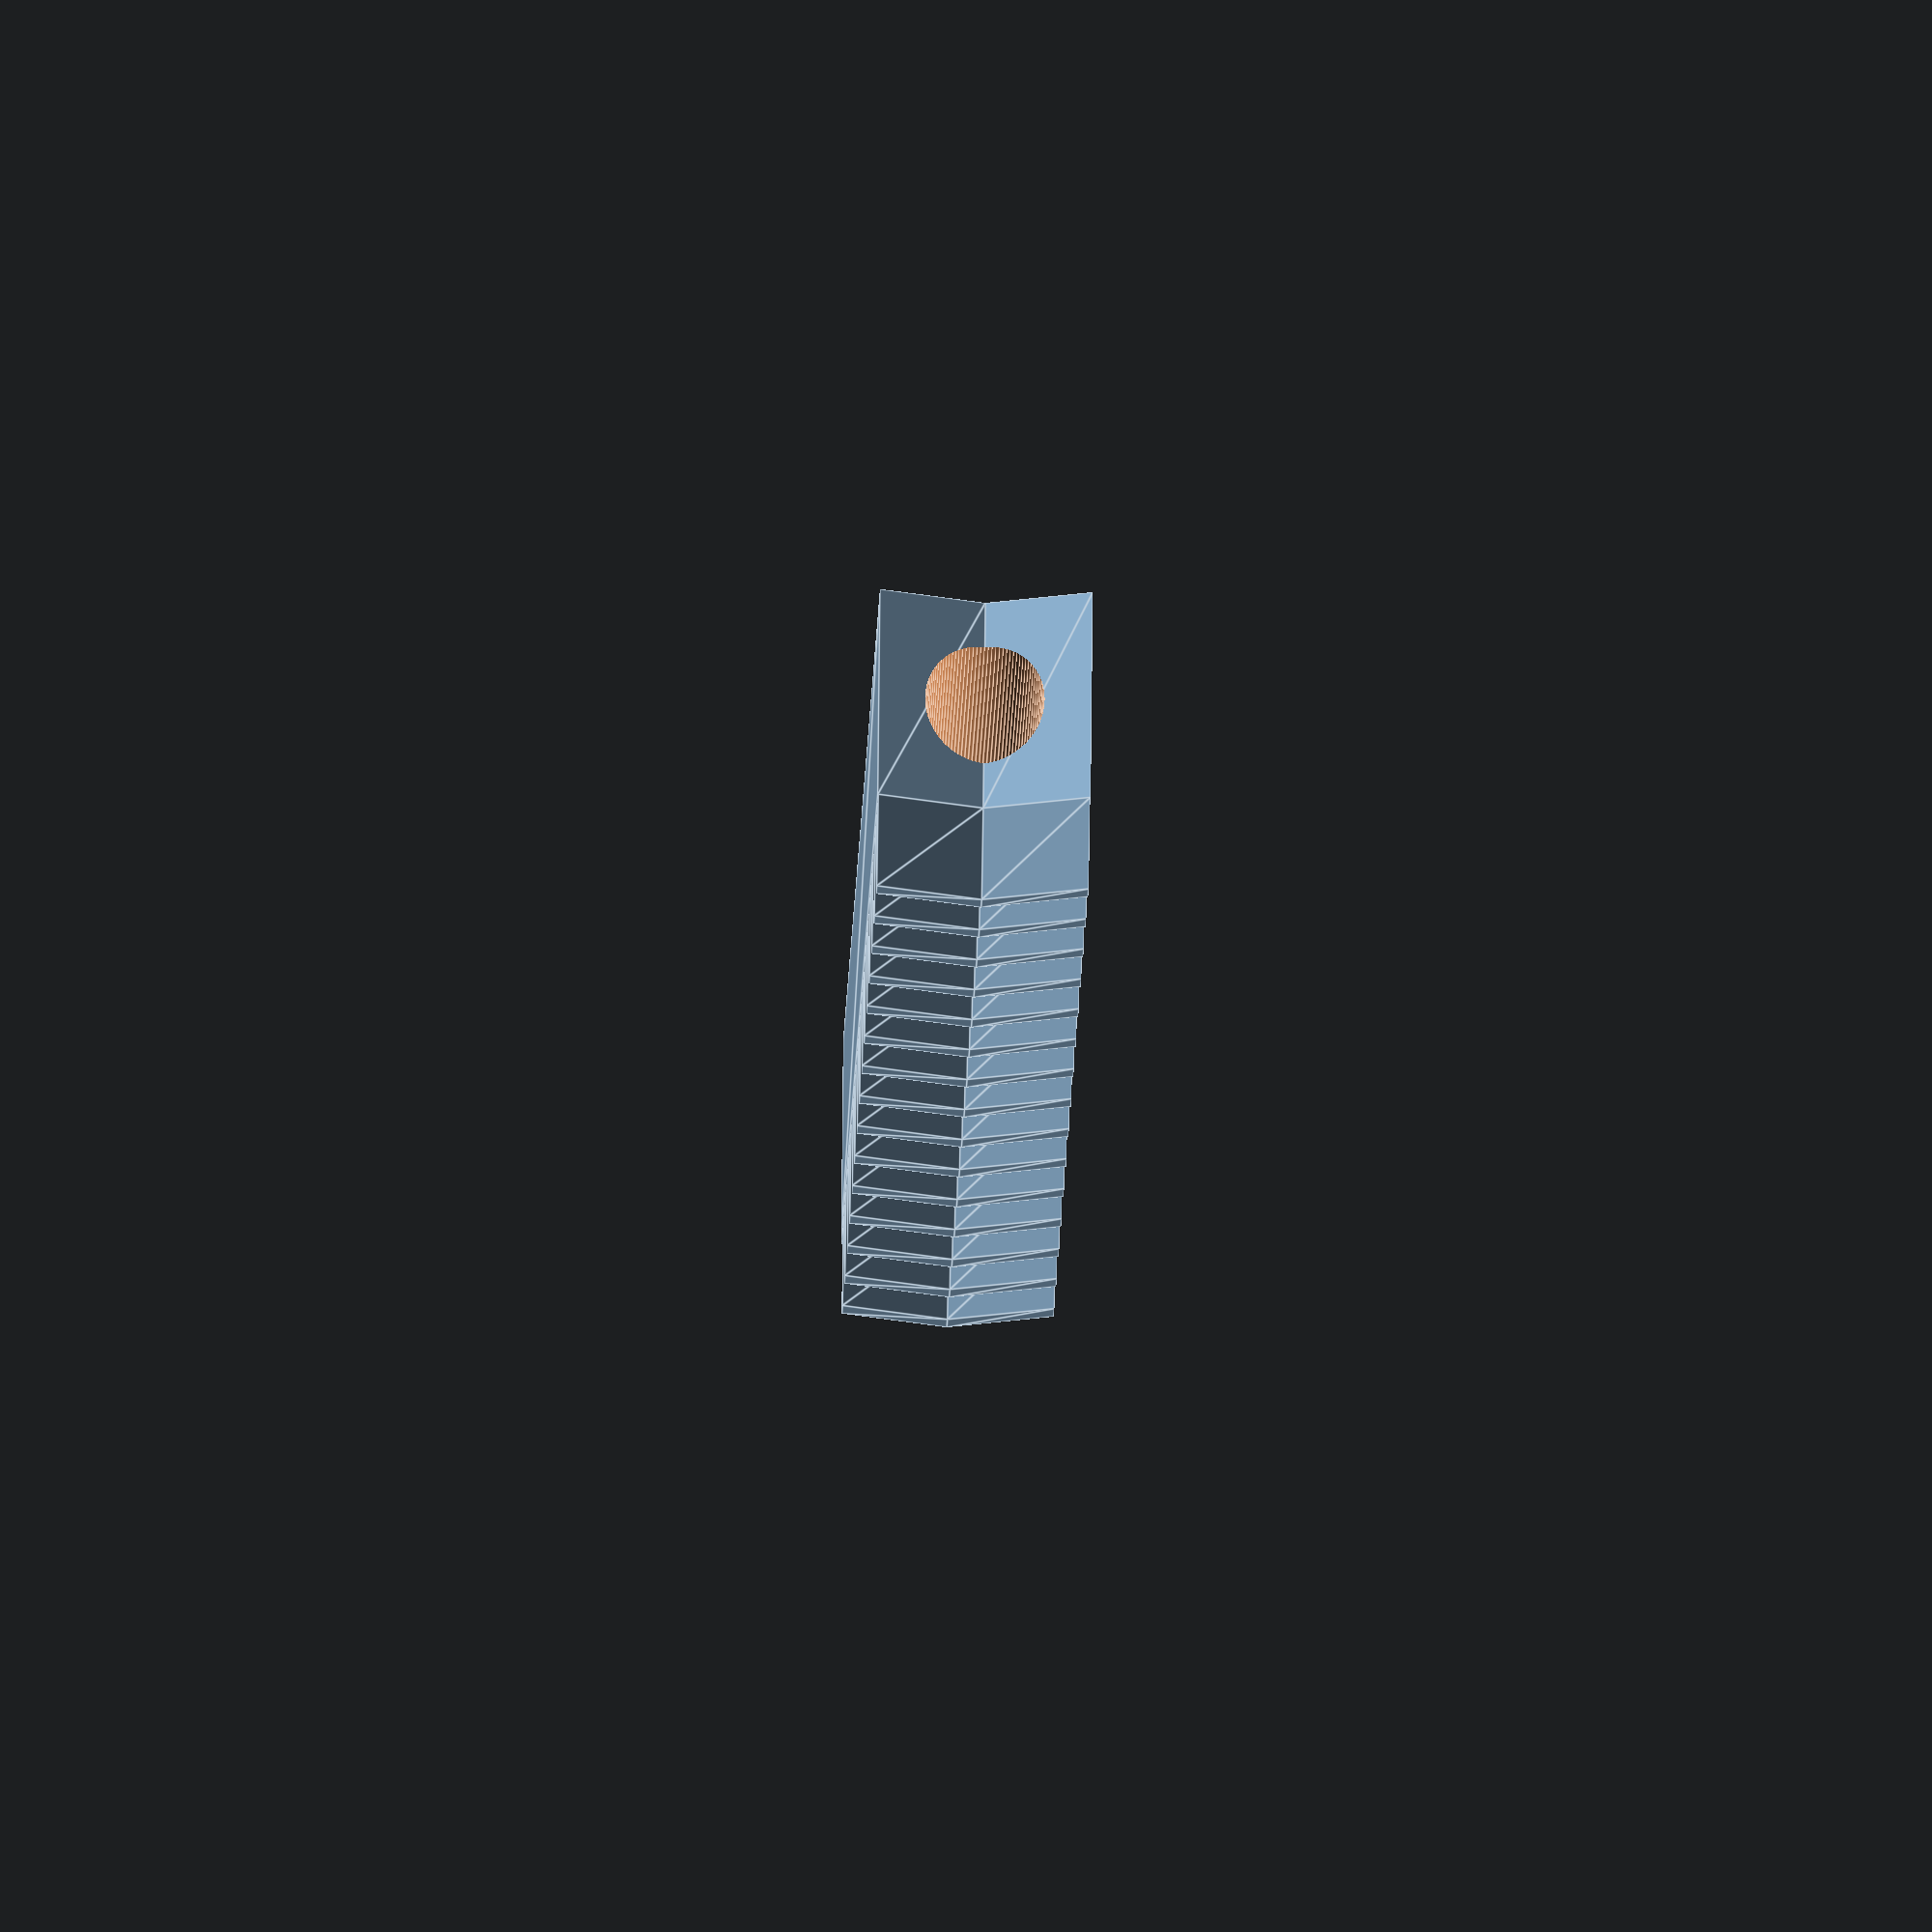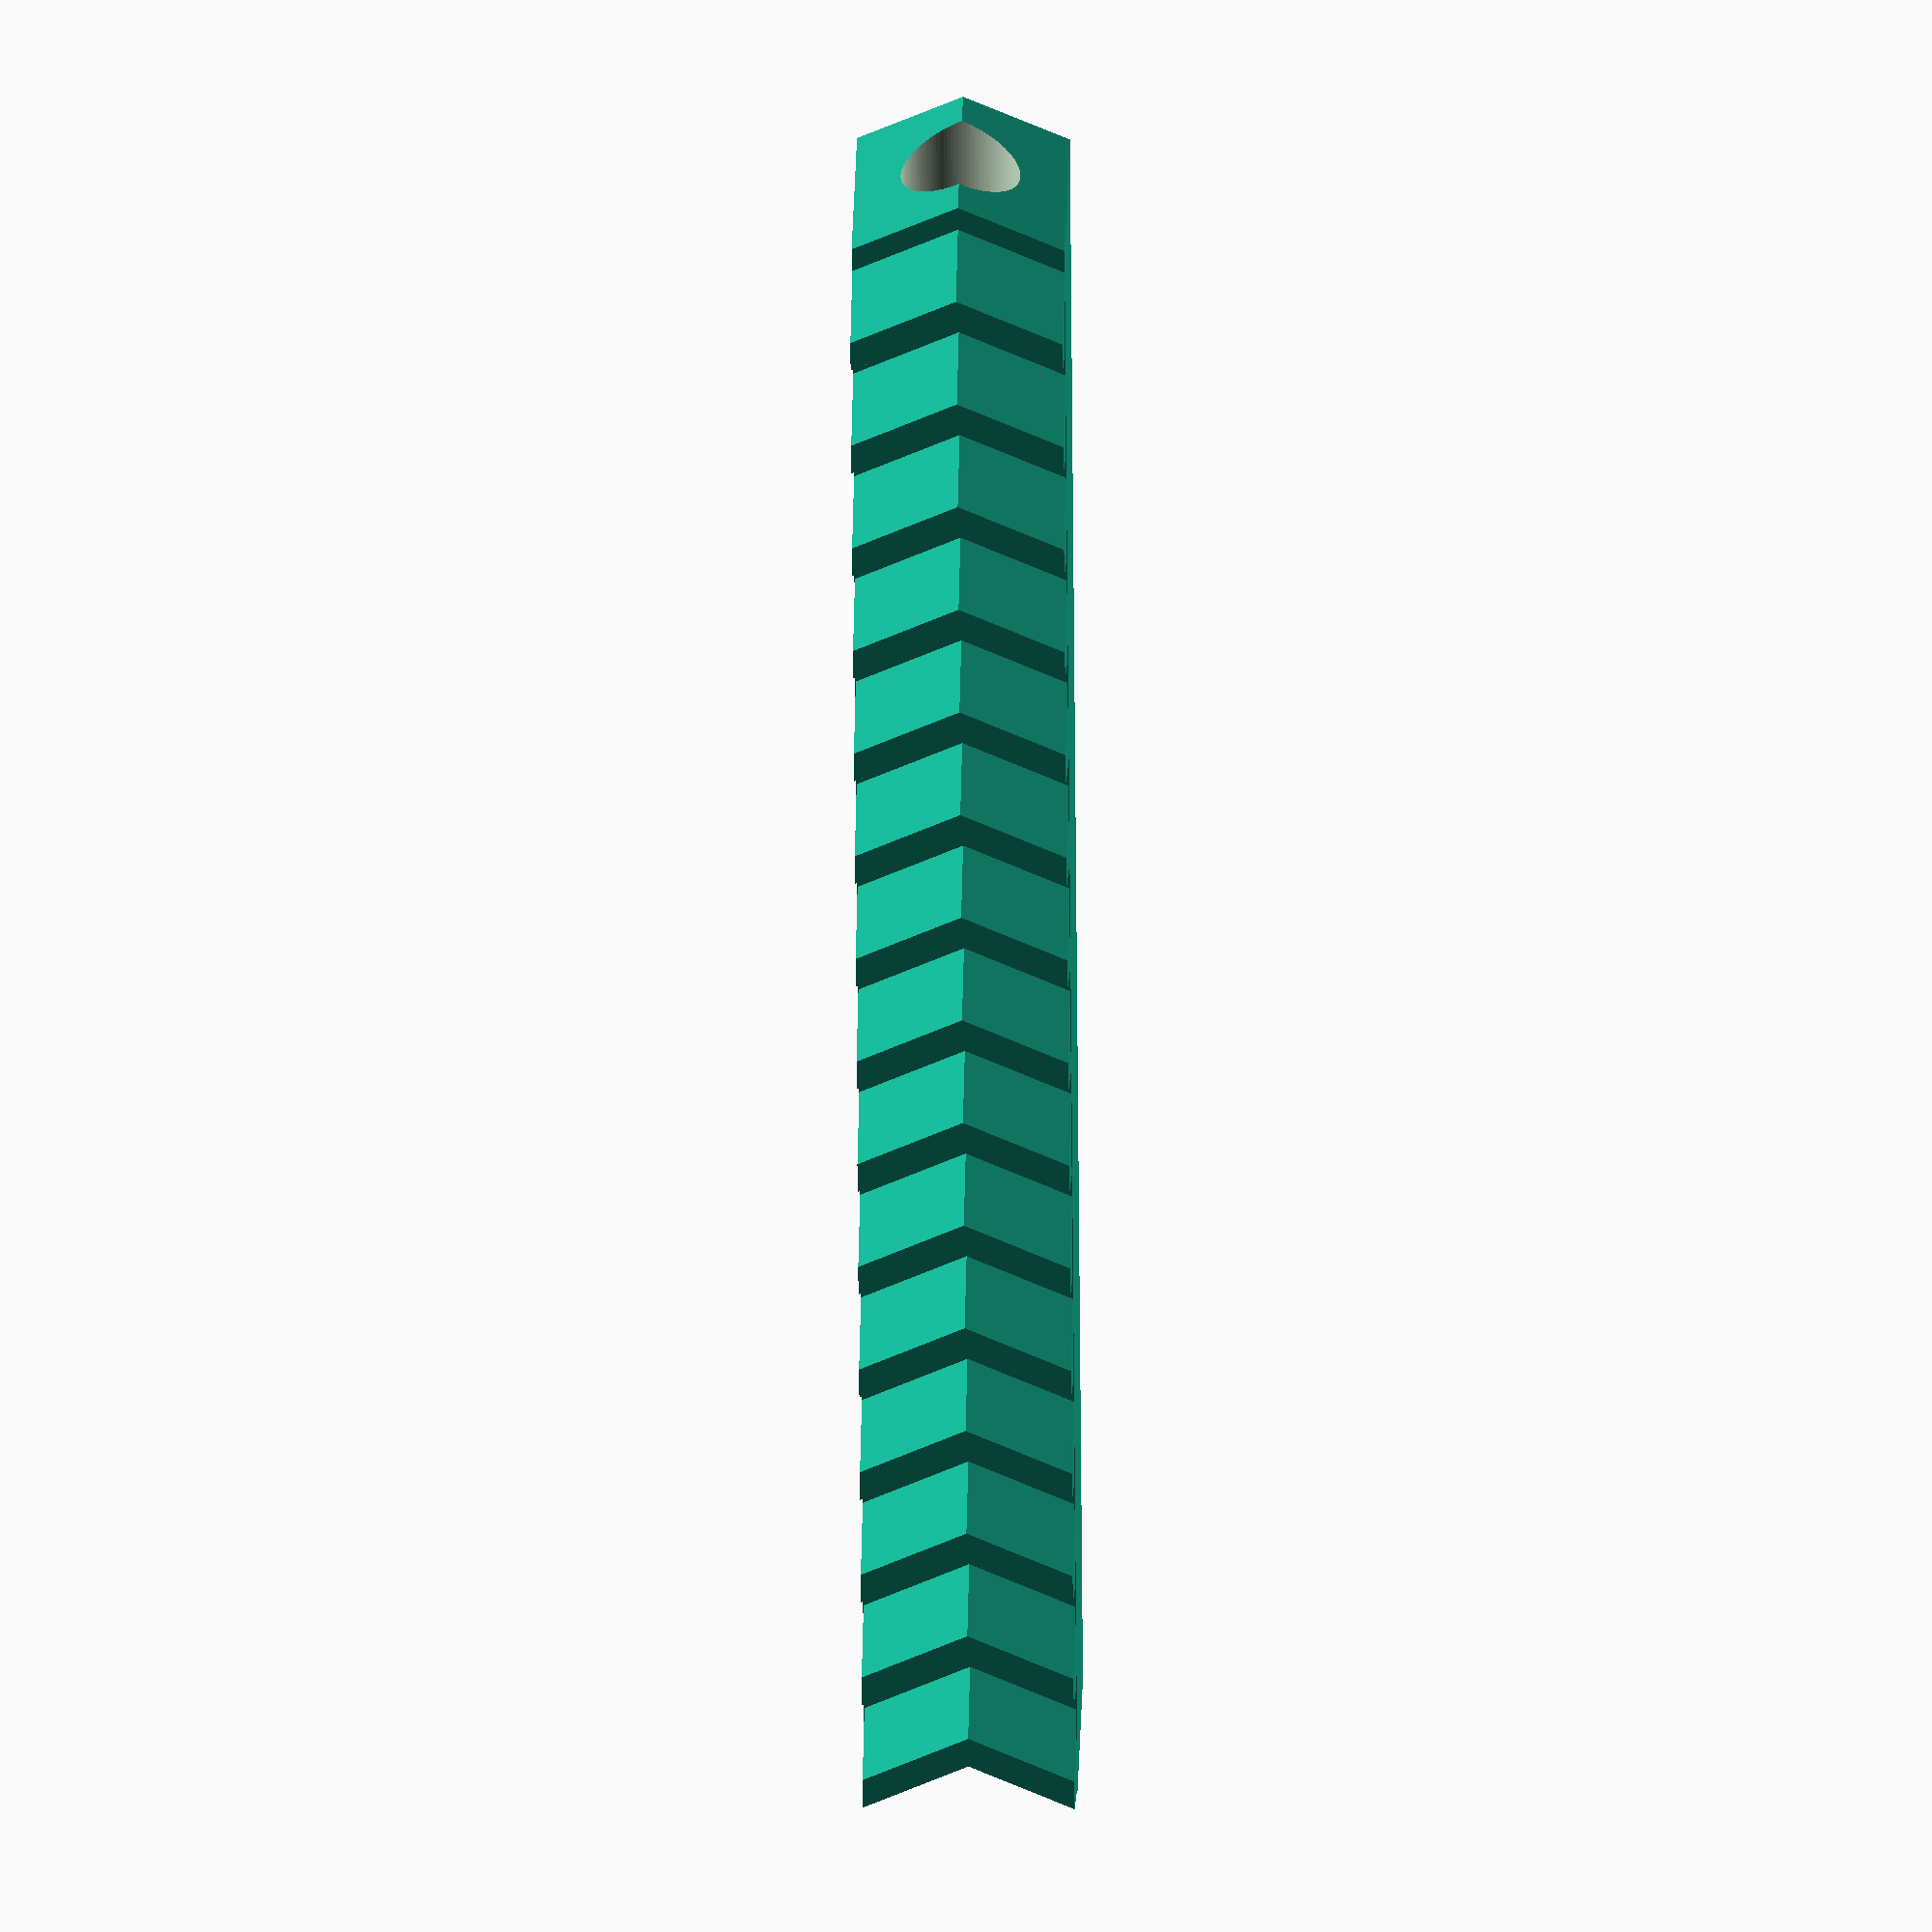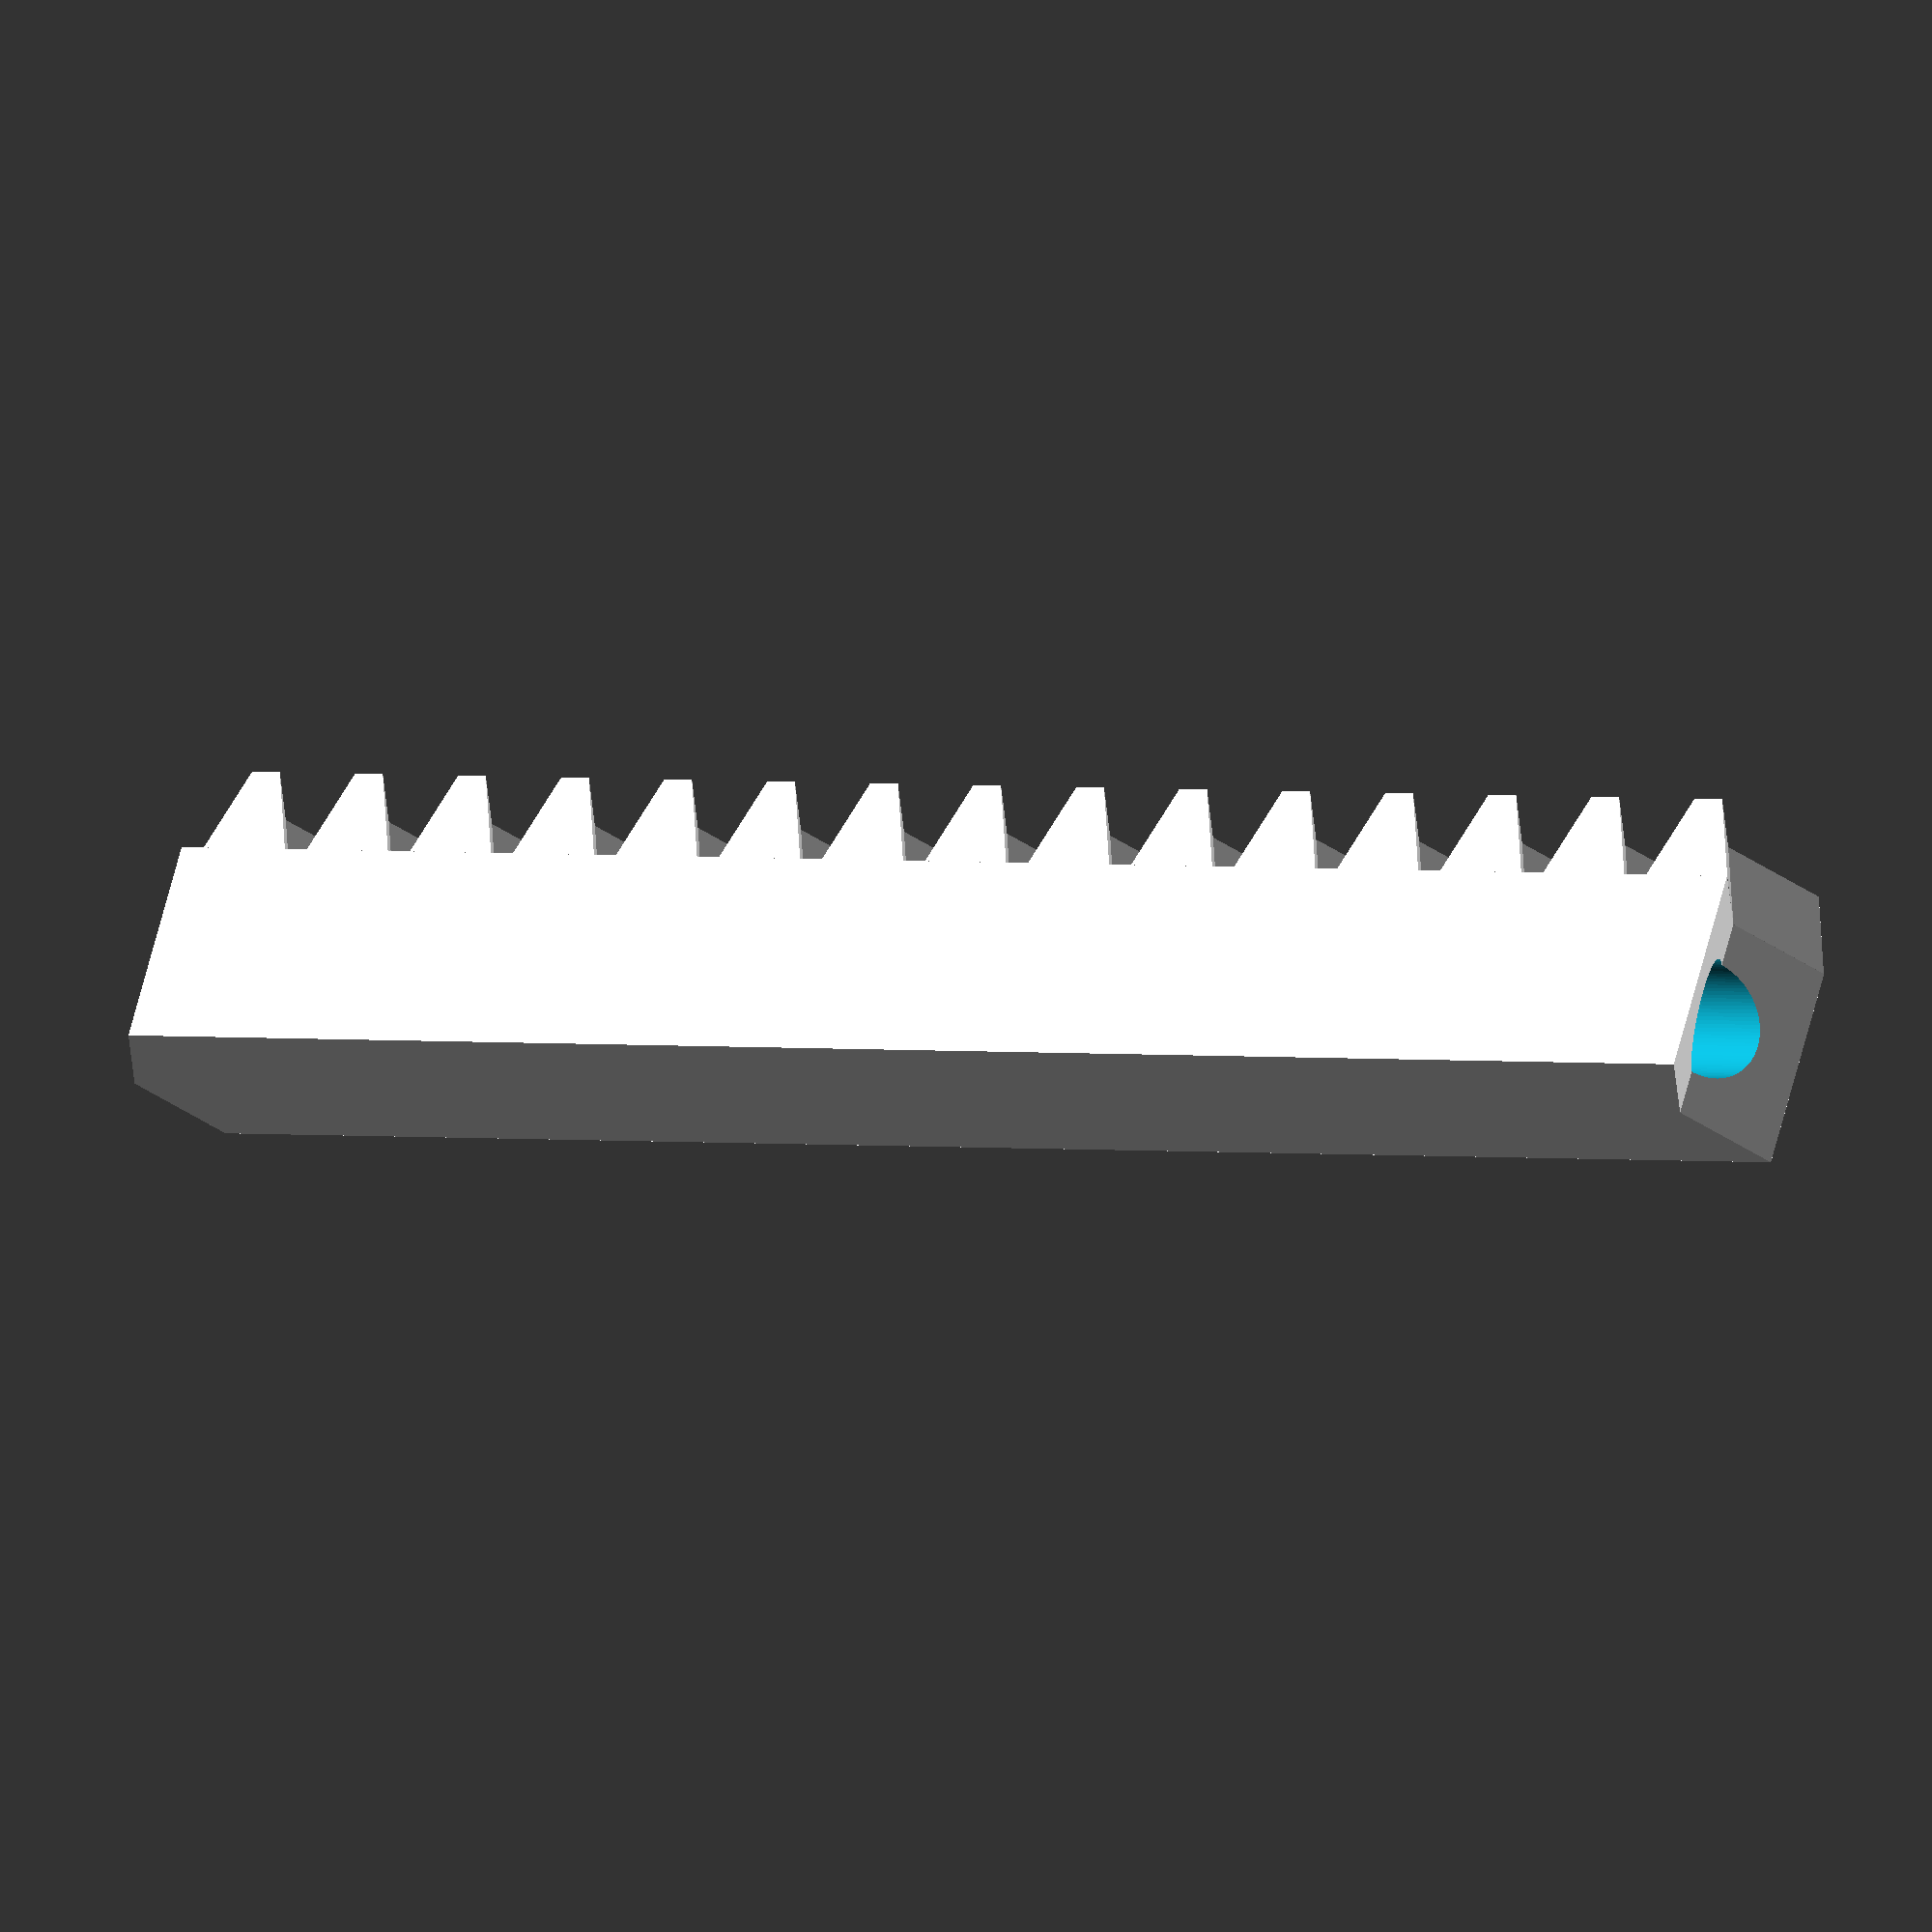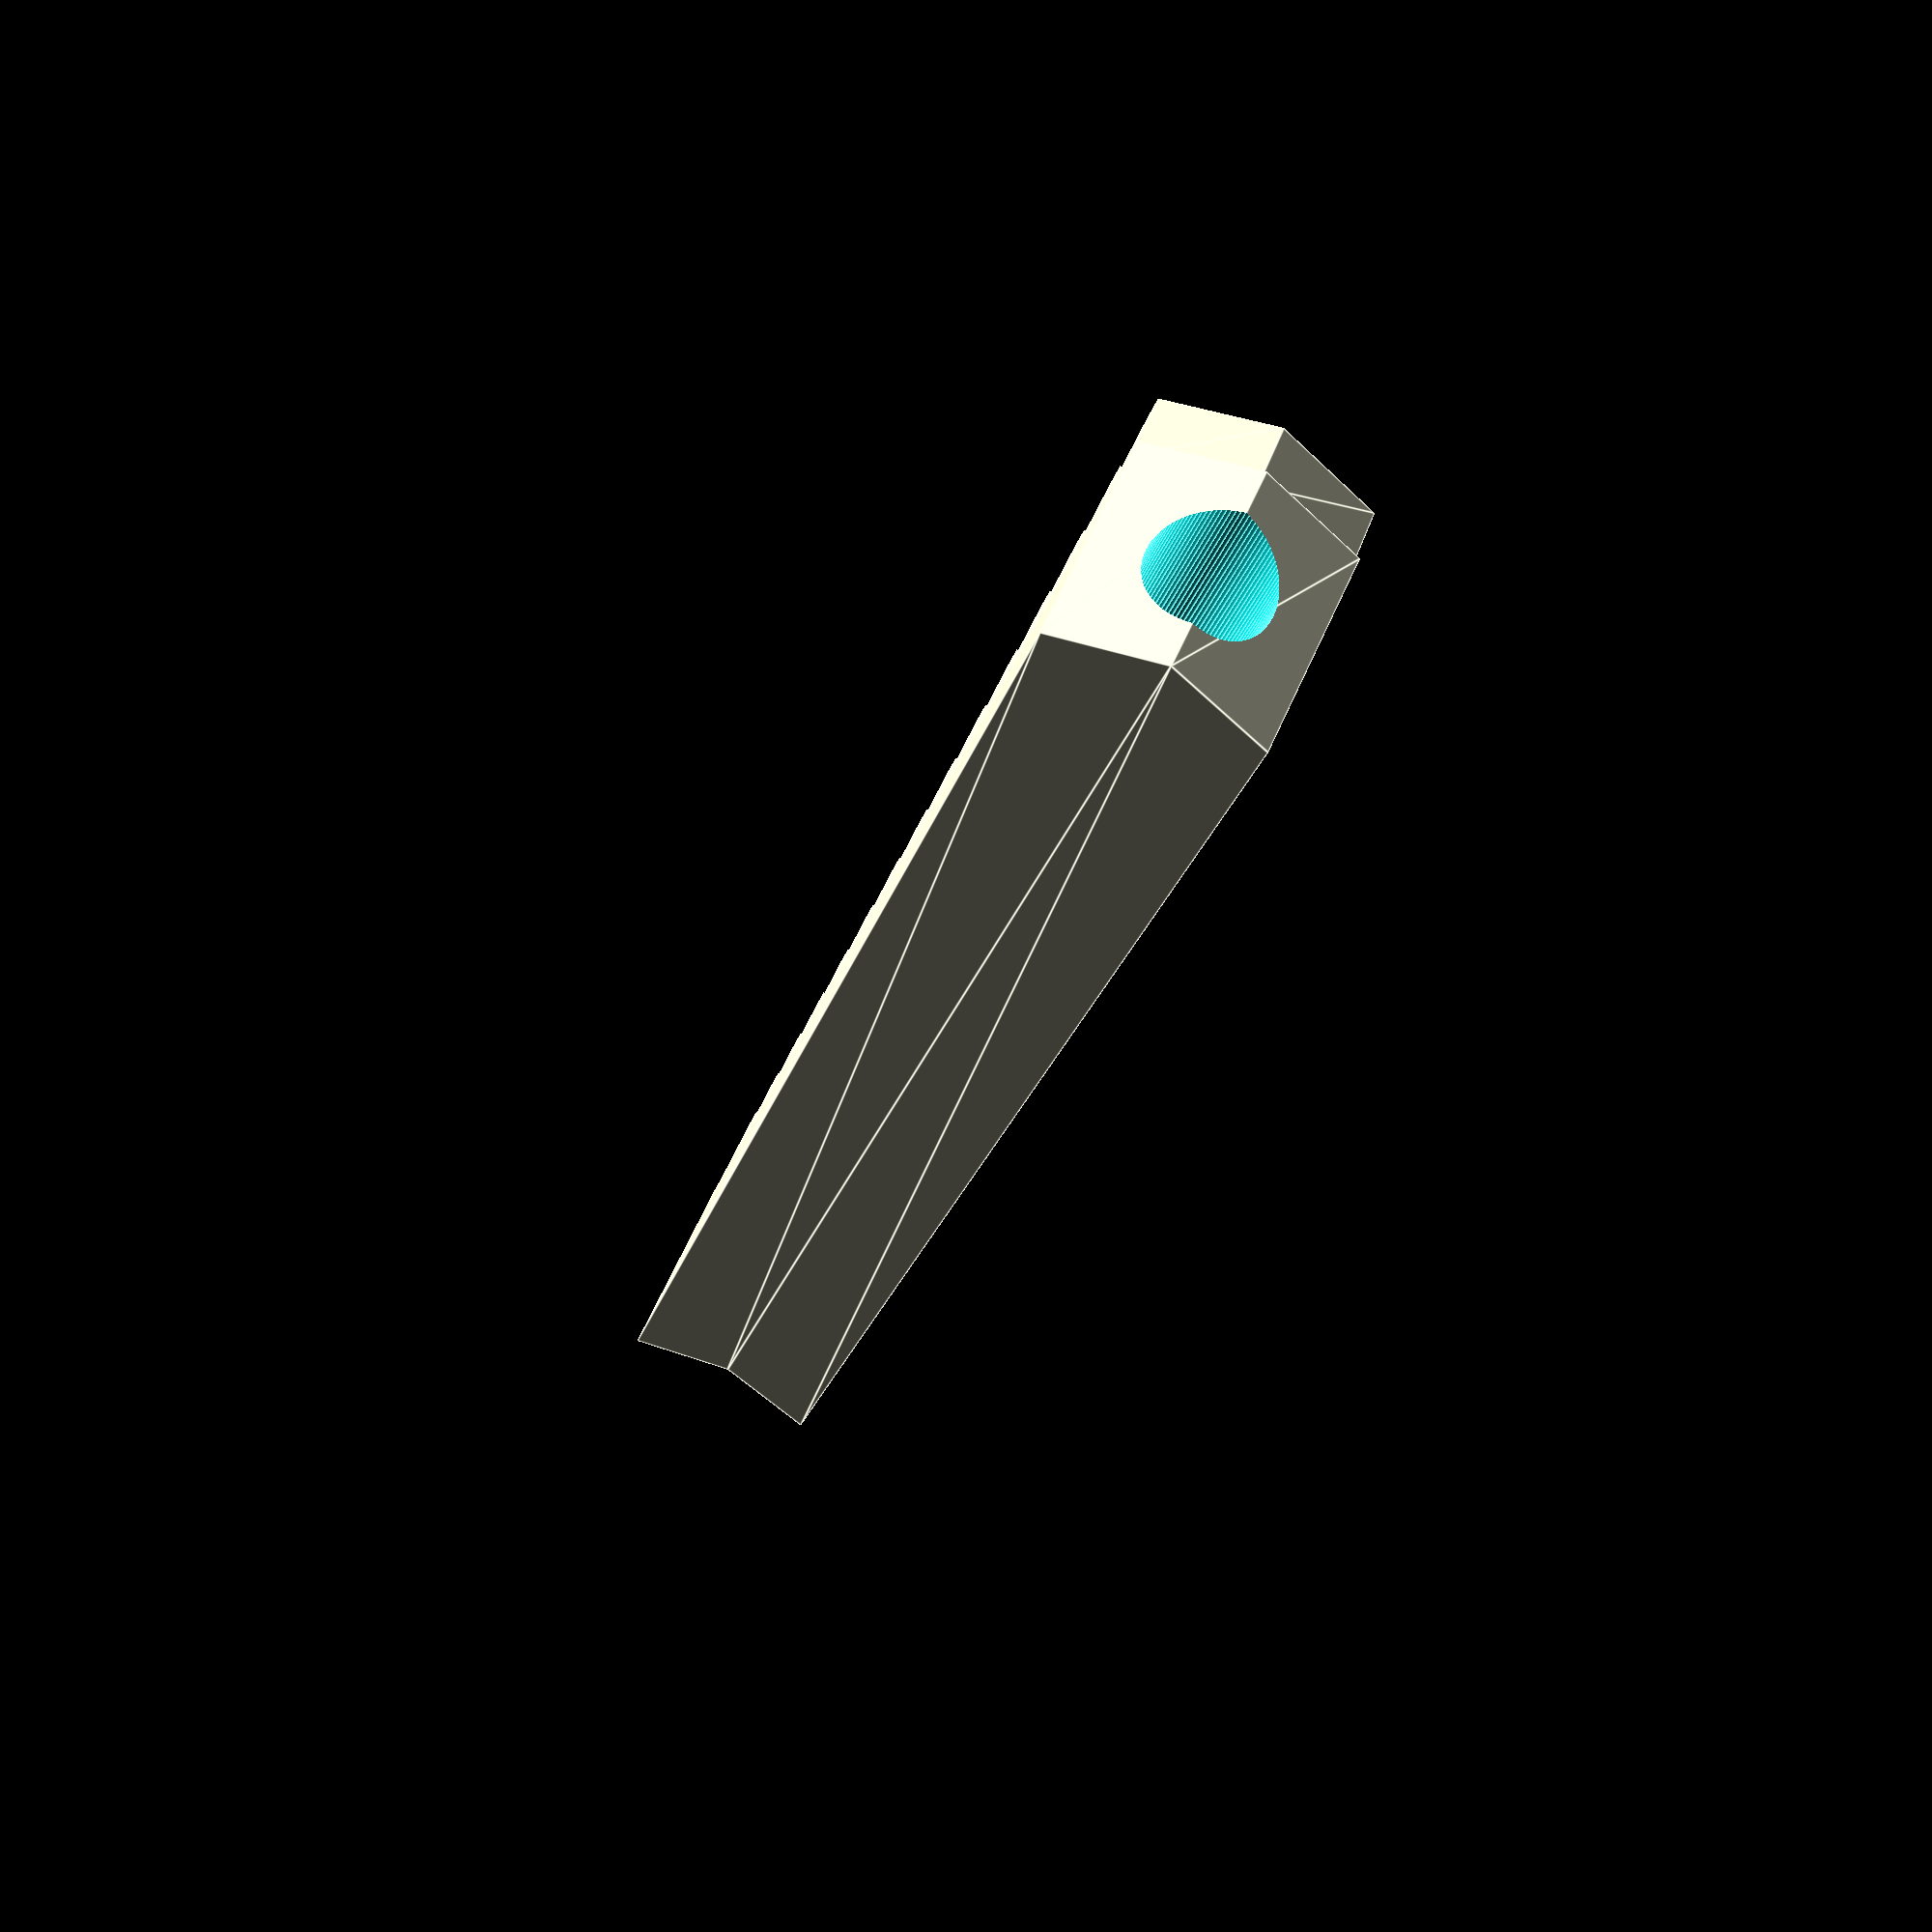
<openscad>
// Parametric Modular Rack Mark "Ckaos" Moissette
//Based on the work of MattMoses and Fdavies :
//http://forums.reprap.org/read.php?1,51452,52099#msg-52099
//and Forrest Higgs:
// http://technocraticanarchist.blogspot.com/2010/01/high-speed-alternative-to-belts.html
//It is licensed under the Creative Commons - GNU GPL license.
// © 2011 by Mark "Ckaos" Moissette
//more info at :www.kaosat.net and
//http://www.thingiverse.com/thing:6011



pi=3.1415926535897932384626433832795;
innerRadius=2.6;//shaft radius, in mm
borders=2;//how thick should the borders around the central "shaft" be, in mm
diametralPitch=12;
numberOfTeeth=15;
pressureAngle=20*pi/180;
centerAngle=25;//angle at center of teeth


//example usage
rack(innerRadius,borders,diametralPitch,numberOfTeeth,pressureAngle,centerAngle);



module rack(innerRadius,borders,P,N,PA,CA)
{
	// P = diametral pitch
	// N = number of teeth
	// PA = pressure angle in radians
	// x, y = linear offset distances
	a = 1/P; // addendum (also known as "module")
	d = 1.25/P; // dedendum (this is set by a standard)
	multiplier=20;//20
	height=(d+a)*multiplier;
	
	
	// find the tangent of pressure angle once
	tanPA = tan(PA*(180/pi));
	// length of bottom and top horizontal segments of tooth profile
	botL = (pi/P/2 - 2*d*tanPA)*multiplier;
	topL =( pi/P/2 - 2*a*tanPA)*multiplier;

	slantLng=tanPA*height;
	realBase=2*slantLng+topL;
	
	
	offset=topL+botL+2*slantLng;
	length=(realBase+botL)*N;

	supportSize=(innerRadius+borders)*2;

	//calculate tooth params
	basesegmentL=realBase/2;
	basesegmentW=supportSize/2;

	topsegmentL=topL/2;
	topsegmentW=supportSize/2;

	baseoffsetY=tan(CA)*basesegmentW;
	topoffsetY=tan(CA)*topsegmentW;
	
	//calculate support params

	totalSupportLength=(N)*(offset);
	supportL=totalSupportLength/2;
	supportW=supportSize/1.99;
	
	echo("Total length",totalSupportLength+baseoffsetY);
	echo("Total height",supportSize);

	
	rotate([90,90,0])
	{
	translate([-supportSize/2,supportSize/2,0])
	{
	union()
	{
		difference()
		{
			support(supportL,supportW,supportSize,baseoffsetY);
			rotate([90,90,0]) 
			{cylinder(h=length+10,r=innerRadius,center=true,$fn=100);}
		}

	
		for (i = [0:N-1]) 
		{
			translate([0,i*offset-length/2+realBase/2,supportSize/2+height/2]) 
			{	
				
				tooth(basesegmentL,basesegmentW,topsegmentL,topsegmentW,height,baseoffsetY,topoffsetY);
				
			}
		}
	}
	
	}
	}
}

module support(supportL,supportW,height,offsetY)
{
	 tooth(supportL,supportW,supportL,supportW,height,offsetY,offsetY);
}



module tooth(basesegmentL,basesegmentW,topsegmentL,topsegmentW,height,baseoffsetY,topoffsetY)//top : width*length, same for base
{
	
	////////////////
	basePT1=[
	-basesegmentW,
	basesegmentL-baseoffsetY,
	-height/2];

	basePT2=[
	0,
	basesegmentL,
	-height/2];

	basePT3=[
	basesegmentW,
	basesegmentL-baseoffsetY,
	-height/2];

	basePT4=[
	basesegmentW,
	basesegmentL-(baseoffsetY+basesegmentL*2),
	-height/2];
	
	basePT5=[
	0,
	-basesegmentL,
	-height/2];

	basePT6=[
	-basesegmentW,
	basesegmentL-(baseoffsetY+basesegmentL*2),
	-height/2];
	//////////////////////////
	topPT1=[
	-topsegmentW,
	topsegmentL-topoffsetY,
	height/2];

	topPT2=[
	0,
	topsegmentL,
	height/2];

	topPT3=[
	topsegmentW,
	topsegmentL-topoffsetY,
	height/2];

	topPT4=[
	topsegmentW,
	topsegmentL-(topoffsetY+topsegmentL*2),
	height/2];
	
	topPT5=[
	0,
	-topsegmentL,
	height/2];

	topPT6=[
	-topsegmentW,
	topsegmentL-(topoffsetY+topsegmentL*2),
	height/2];
	//////////////////////////

	//////////////////////////

	polyhedron(
	points=[
		basePT1,
		basePT2,
		basePT3,
		basePT4,
		basePT5,
		basePT6,
		topPT1,
		topPT2,
		topPT3,
		topPT4,
		topPT5,
		topPT6],
	triangles=[
	//base
	[5,1,0],
	[4,1,5],
	[4,2,1],
	[3,2,4],	

	//front
	[1,6,0],
	[7,6,1],
	[2,7,1],
	[8,7,2],
	//back
	[11,10,5],
	[5,10,4],
	[10,9,4],
	[4,9,3],	
	//side 1
	[0,11,5],
	[6,11,0],
	//side 2
	[3,8,2],
	[9,8,3],
	//top
	[9,10,8],
	[10,7,8],
	[11,7,10],
	[6,7,11],
	]
	);
}

module demo_gear(position,diametralPitch)
{
	wheelSize=12;
rotate([0,90,180])
translate(position)

{
gear (
	number_of_teeth=8,
	circular_pitch=300, 
	pressure_angle=19.34,
	gear_thickness=wheelSize/2,
	rim_thickness=wheelSize/2,
	hub_thickness=0,
	bore_diameter=2,
	backlash=0,twist=centerAngle,involute_facets=15);

translate([0,0,wheelSize/2])
rotate([0,0,-centerAngle])
gear (
	number_of_teeth=8,
	circular_pitch=300, 
	pressure_angle=19.34,
	gear_thickness=wheelSize/2,
	rim_thickness=wheelSize/2,
	hub_thickness=0,
	bore_diameter=2,
	backlash=0,twist=-centerAngle,involute_facets=15);

}

}



</openscad>
<views>
elev=220.8 azim=153.6 roll=271.3 proj=o view=edges
elev=164.2 azim=105.9 roll=88.5 proj=o view=solid
elev=31.1 azim=196.4 roll=27.1 proj=o view=solid
elev=85.2 azim=121.6 roll=242.3 proj=p view=edges
</views>
